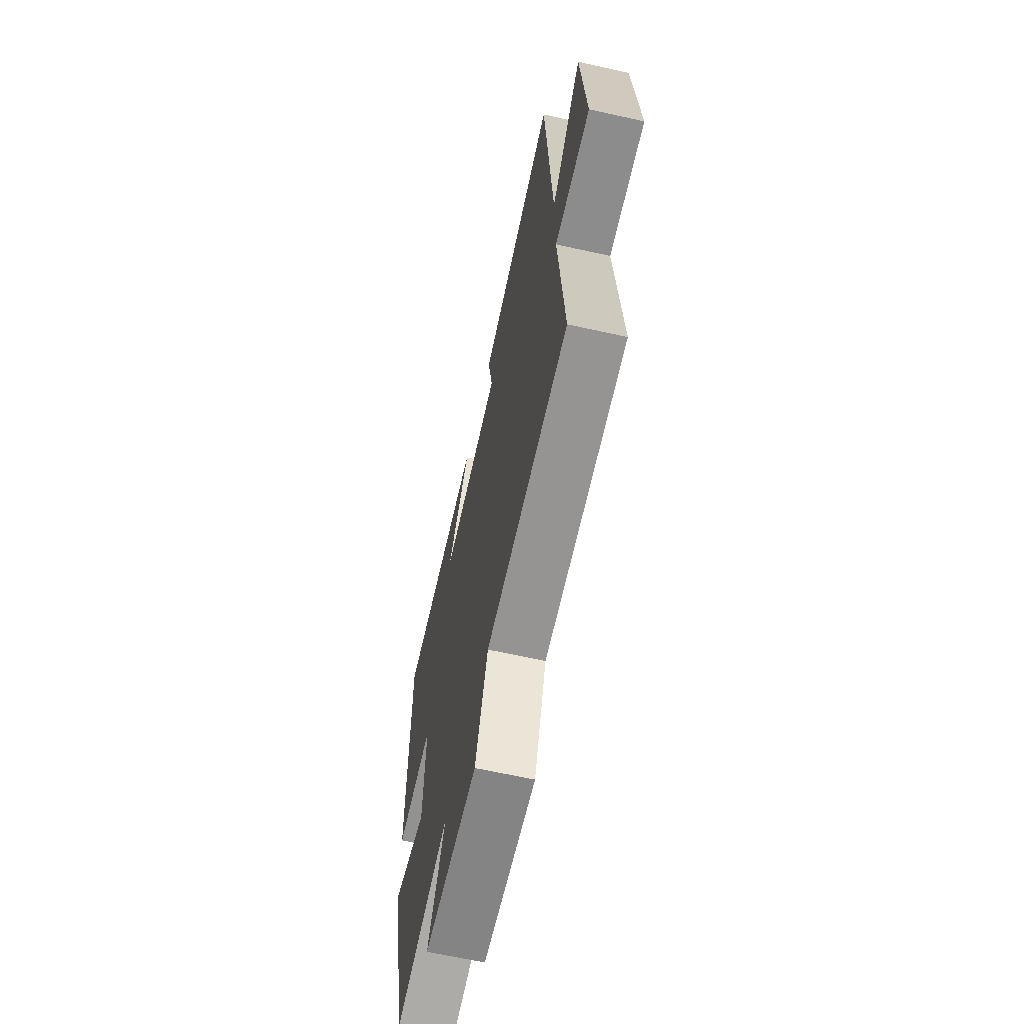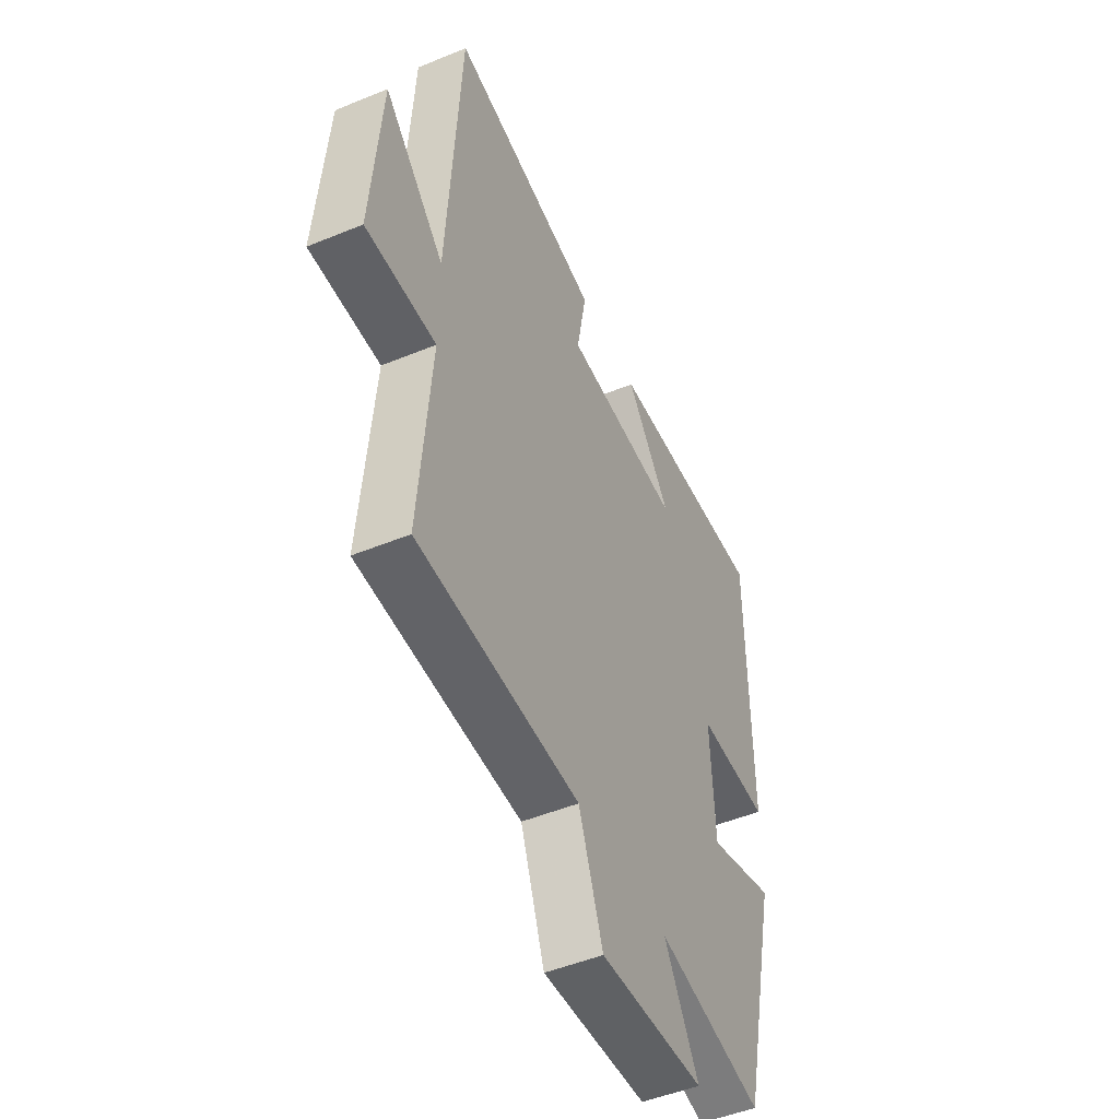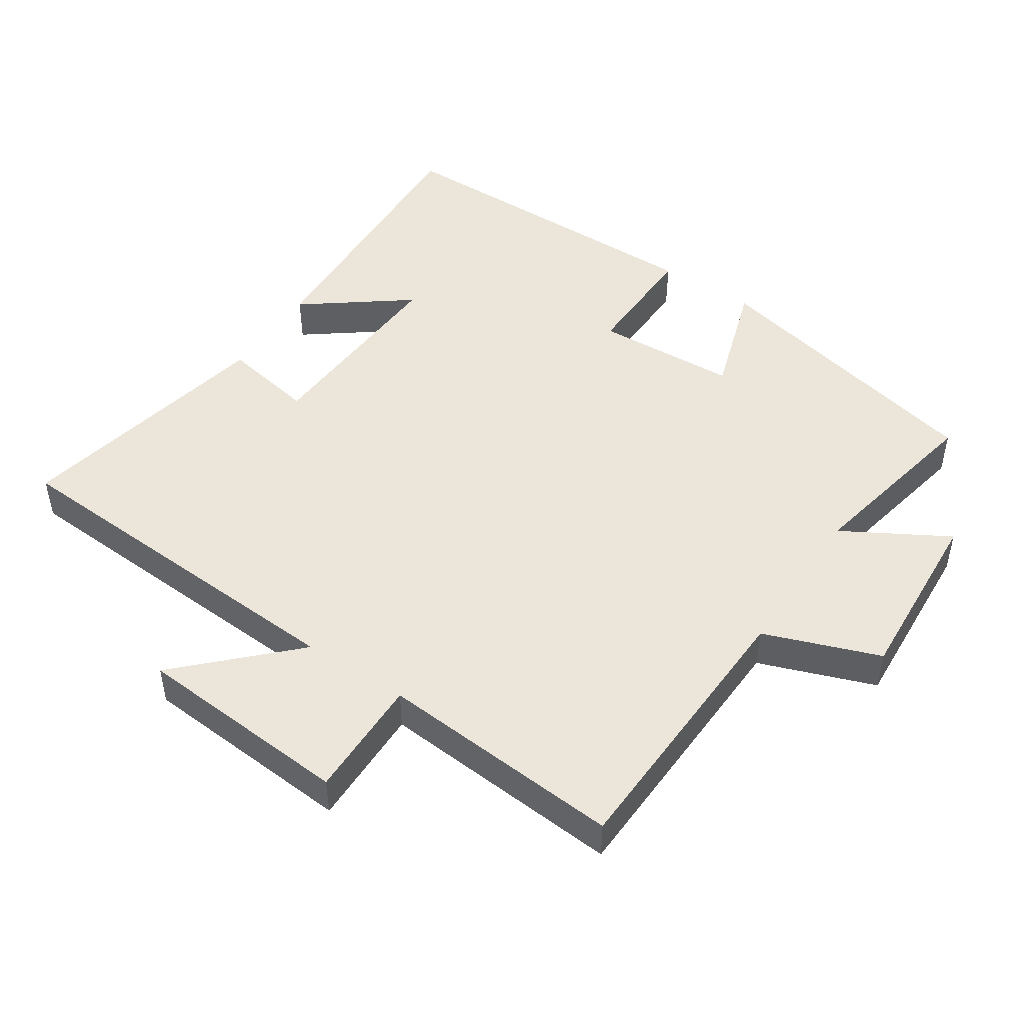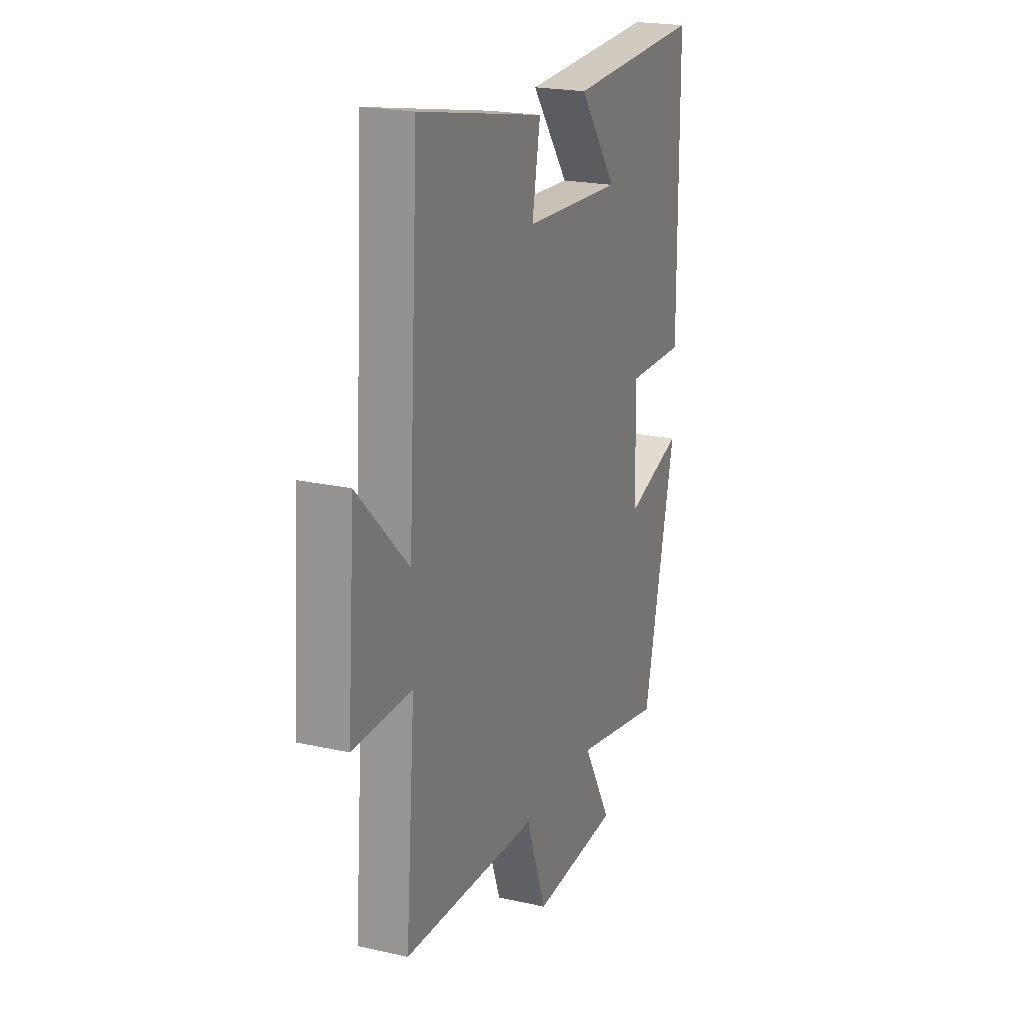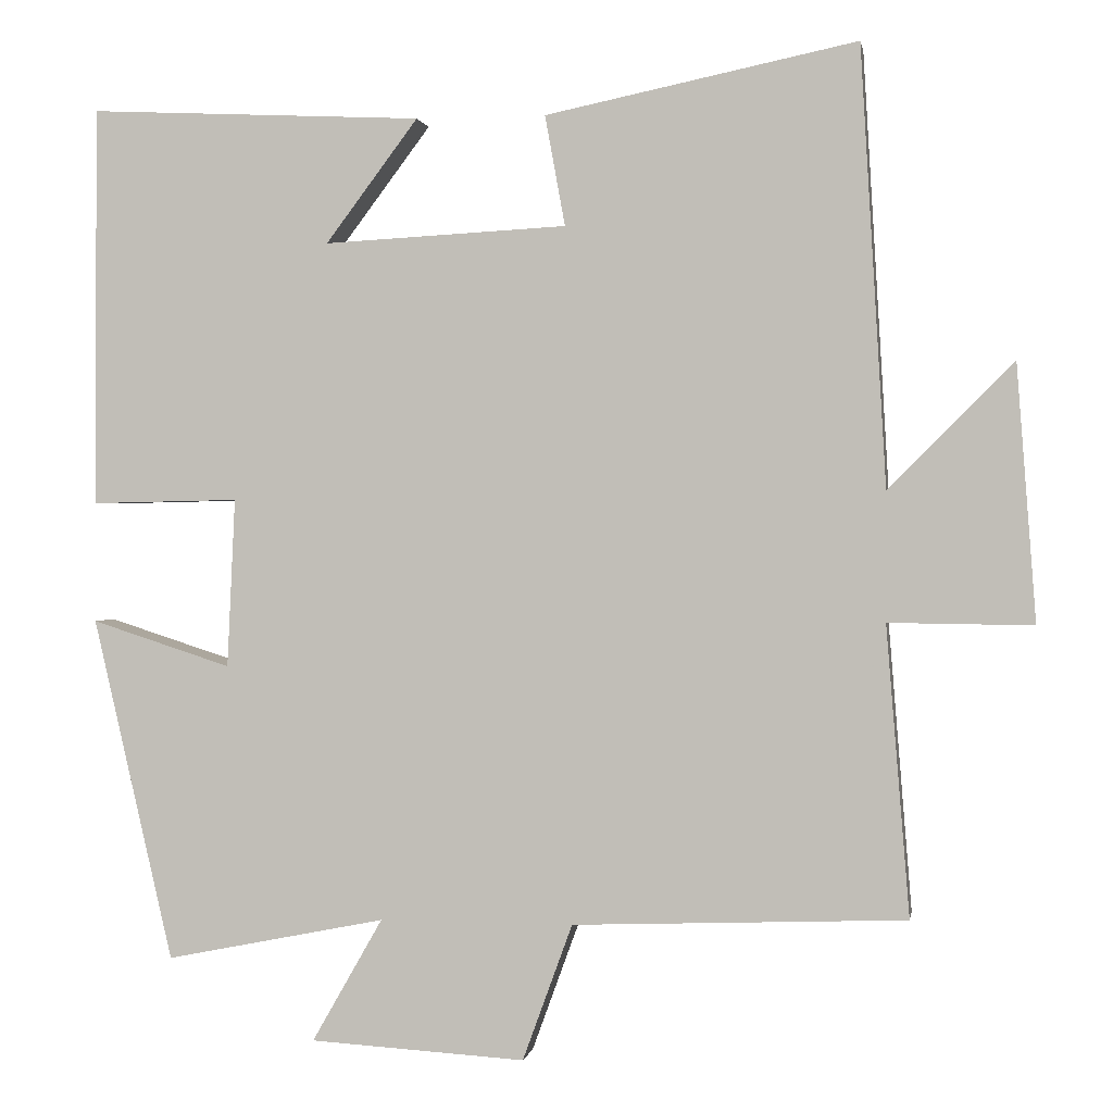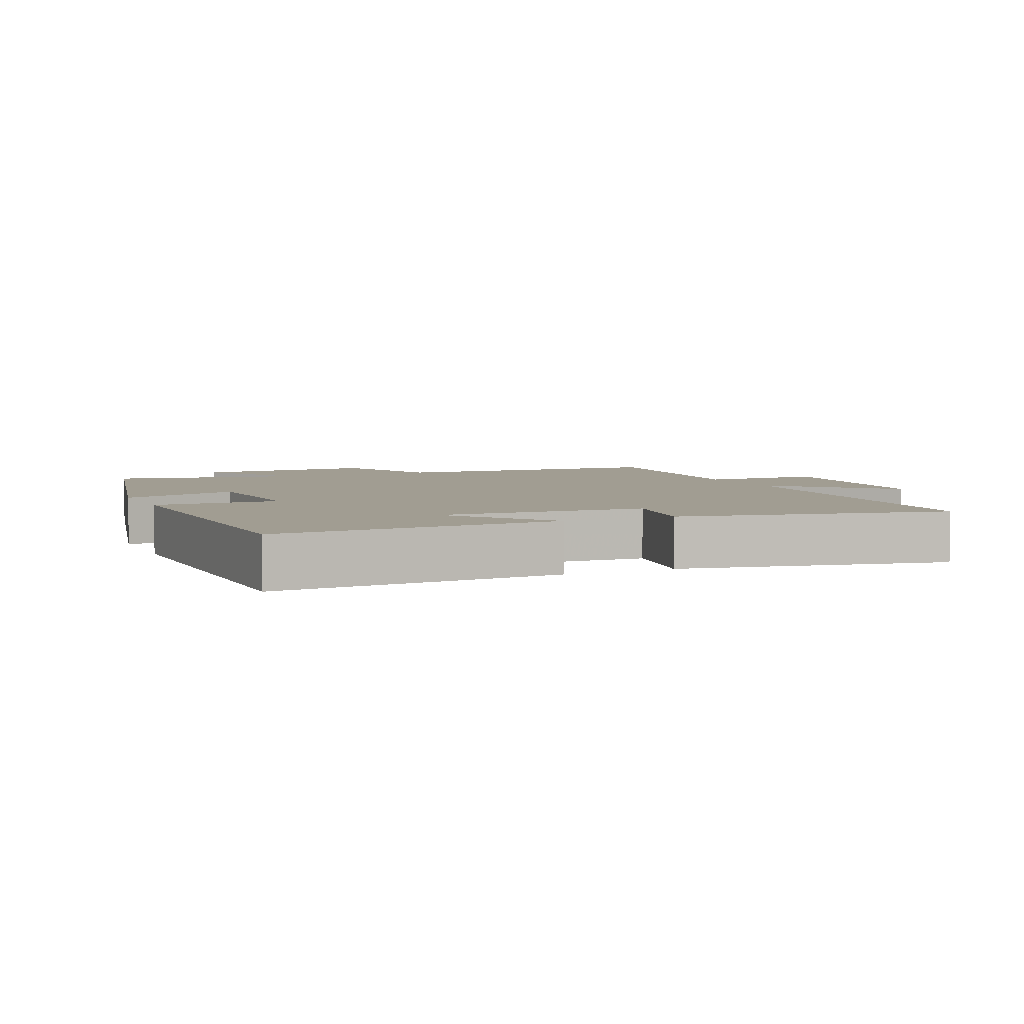
<metadata>
{"format":"obj","ext":"obj","renderer":"f3d","projection":"perspective","resolution":1024,"background":"white","views":[{"elev":-65.0,"azim":77.4,"up":"+Z"},{"elev":-49.1,"azim":114.5,"up":"+Z"},{"elev":47.9,"azim":123.5,"up":"+Y"},{"elev":21.2,"azim":111.9,"up":"+Z"},{"elev":0.7,"azim":9.6,"up":"+Z"},{"elev":4.7,"azim":-24.2,"up":"+Y"}]}
</metadata>
<code>
v 0.468 0.07 0.58
v 0.5 0.07 0.036
v 0.655 0.07 0.192
v 0.679 0.07 -0.126
v 0.5 0.07 -0.124
v 0.529 0.07 -0.484
v 0.115 0.07 -0.5
v 0.053 0.07 -0.67
v -0.215 0.07 -0.654
v -0.127 0.07 -0.5
v -0.401 0.07 -0.555
v -0.5 0.07 -0.128
v -0.326 0.07 -0.184
v -0.316 0.07 0.026
v -0.5 0.07 0.022
v -0.497 0.07 0.52
v -0.081 0.07 0.5
v -0.196 0.07 0.347
v 0.106 0.07 0.363
v 0.081 0.07 0.5
v 0.468 0 0.58
v 0.5 0 0.036
v 0.655 0 0.192
v 0.679 0 -0.126
v 0.5 0 -0.124
v 0.529 0 -0.484
v 0.115 0 -0.5
v 0.053 0 -0.67
v -0.215 0 -0.654
v -0.127 0 -0.5
v -0.401 0 -0.555
v -0.5 0 -0.128
v -0.326 0 -0.184
v -0.316 0 0.026
v -0.5 0 0.022
v -0.497 0 0.52
v -0.081 0 0.5
v -0.196 0 0.347
v 0.106 0 0.363
v 0.081 0 0.5
f 19 20 1 2
f 18 19 2
f 15 16 17 18
f 14 15 18
f 13 14 18 2
f 10 11 12 13
f 10 13 2
f 7 8 9 10
f 5 6 7 10
f 5 10 2
f 2 3 4 5
f 22 21 40 39
f 22 39 38
f 38 37 36 35
f 38 35 34
f 22 38 34 33
f 33 32 31 30
f 22 33 30
f 30 29 28 27
f 30 27 26 25
f 22 30 25
f 25 24 23 22
f 1 21 22 2
f 2 22 23 3
f 3 23 24 4
f 4 24 25 5
f 5 25 26 6
f 6 26 27 7
f 7 27 28 8
f 8 28 29 9
f 9 29 30 10
f 10 30 31 11
f 11 31 32 12
f 12 32 33 13
f 13 33 34 14
f 14 34 35 15
f 15 35 36 16
f 16 36 37 17
f 17 37 38 18
f 18 38 39 19
f 19 39 40 20
f 20 40 21 1

</code>
